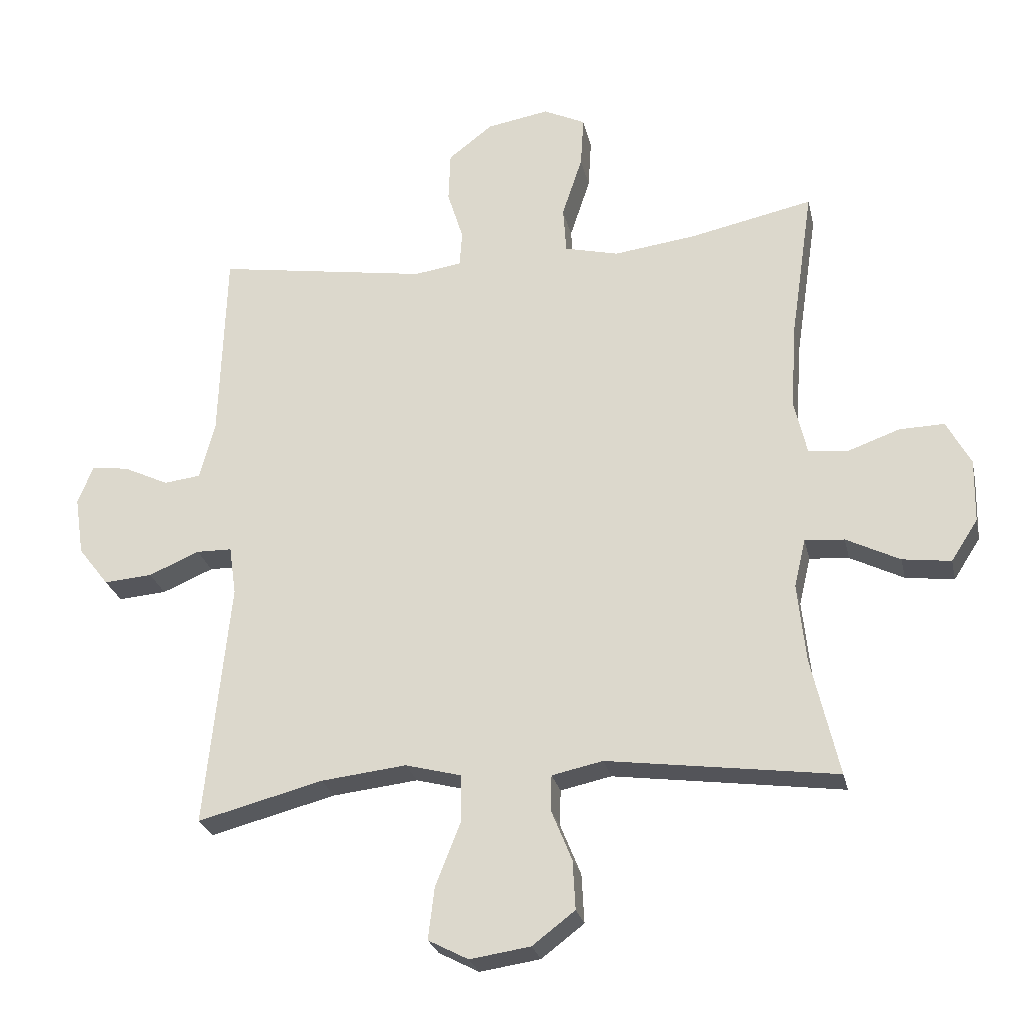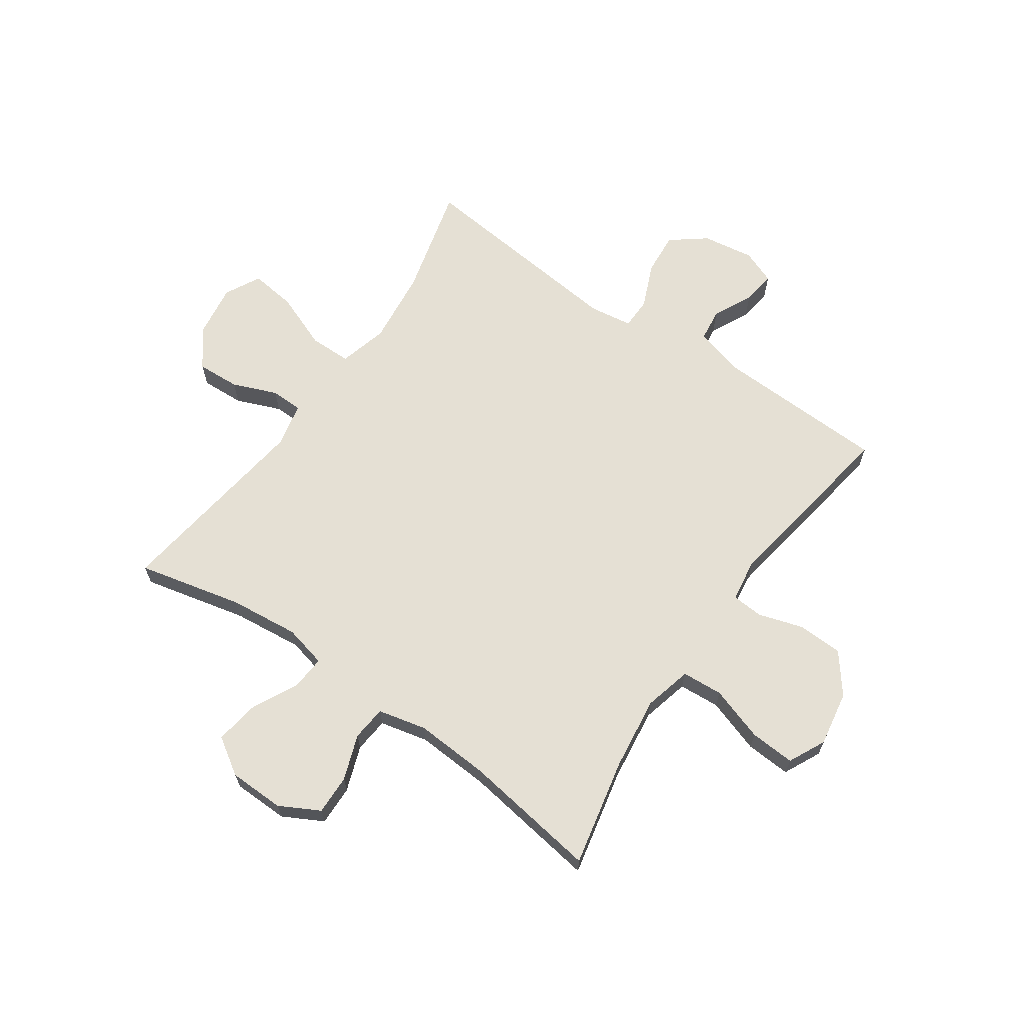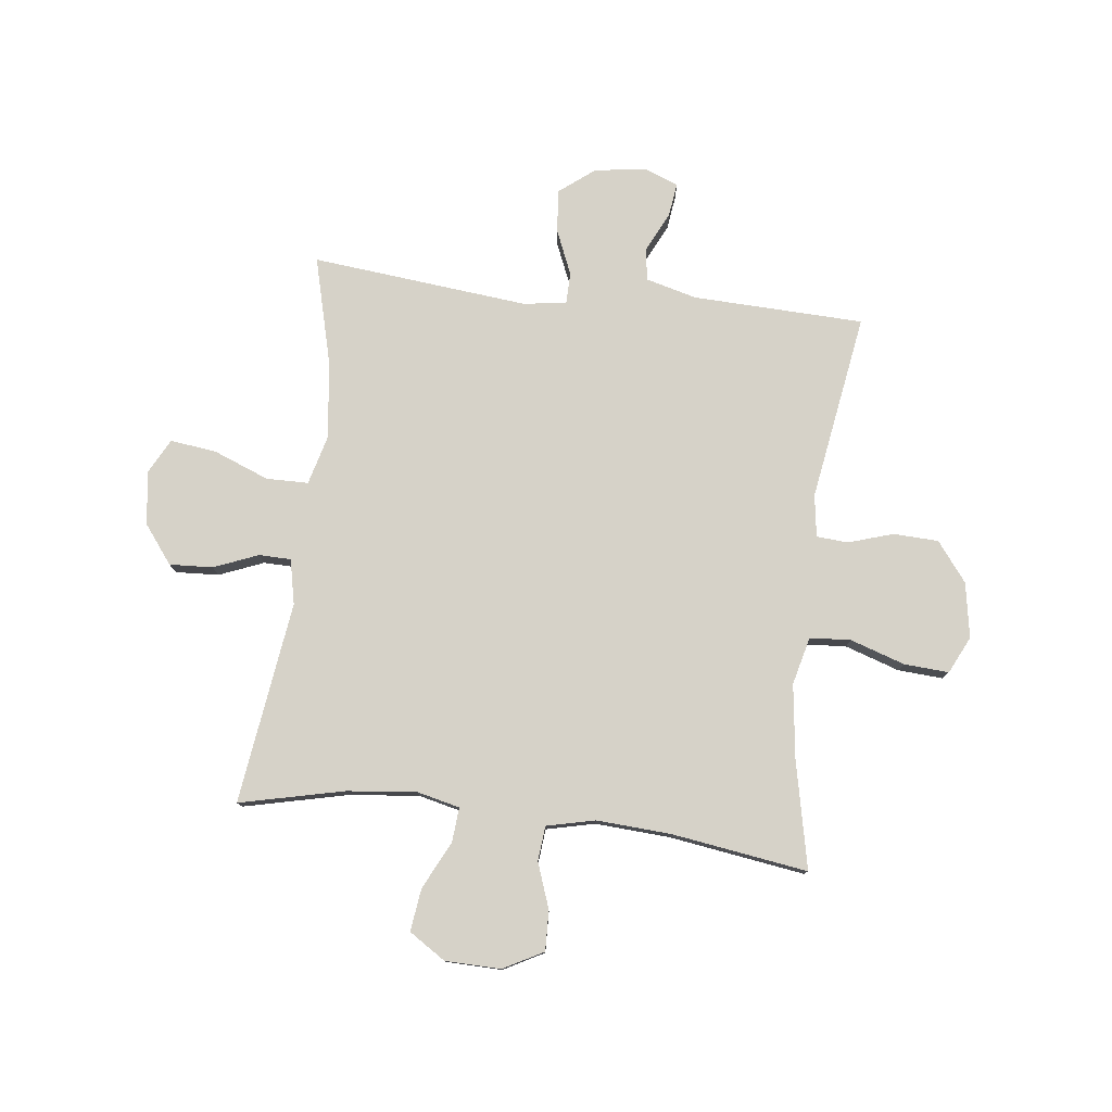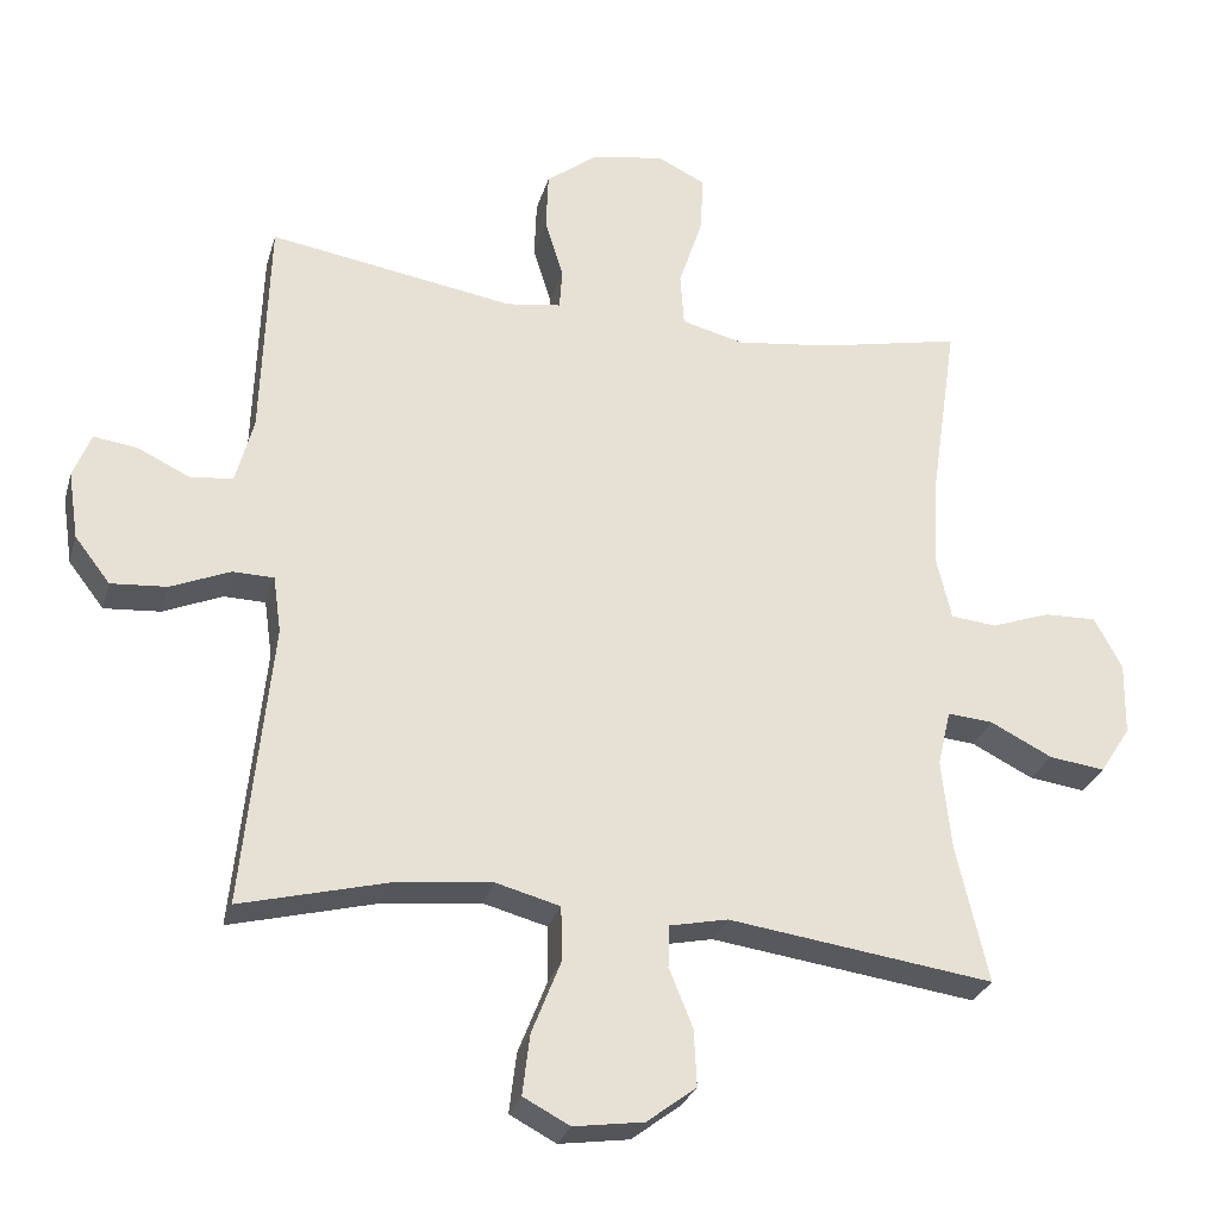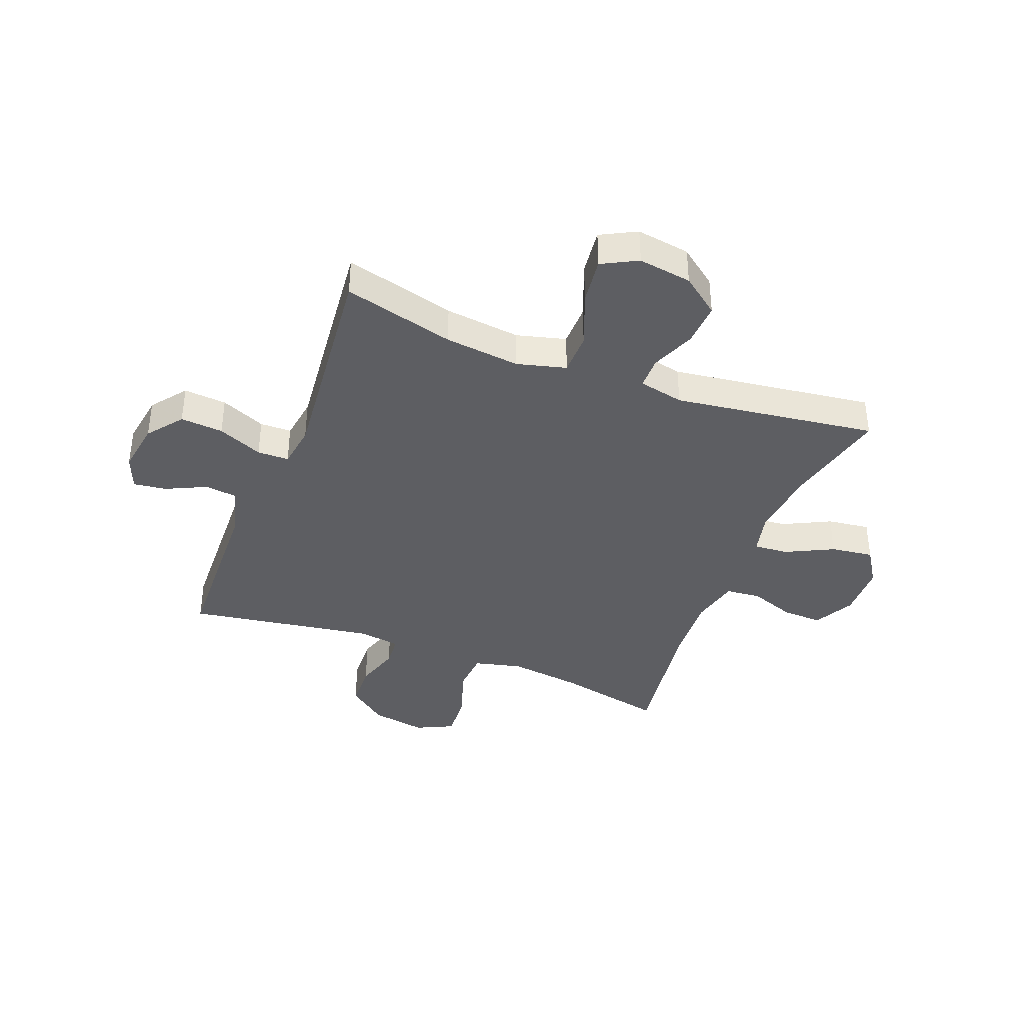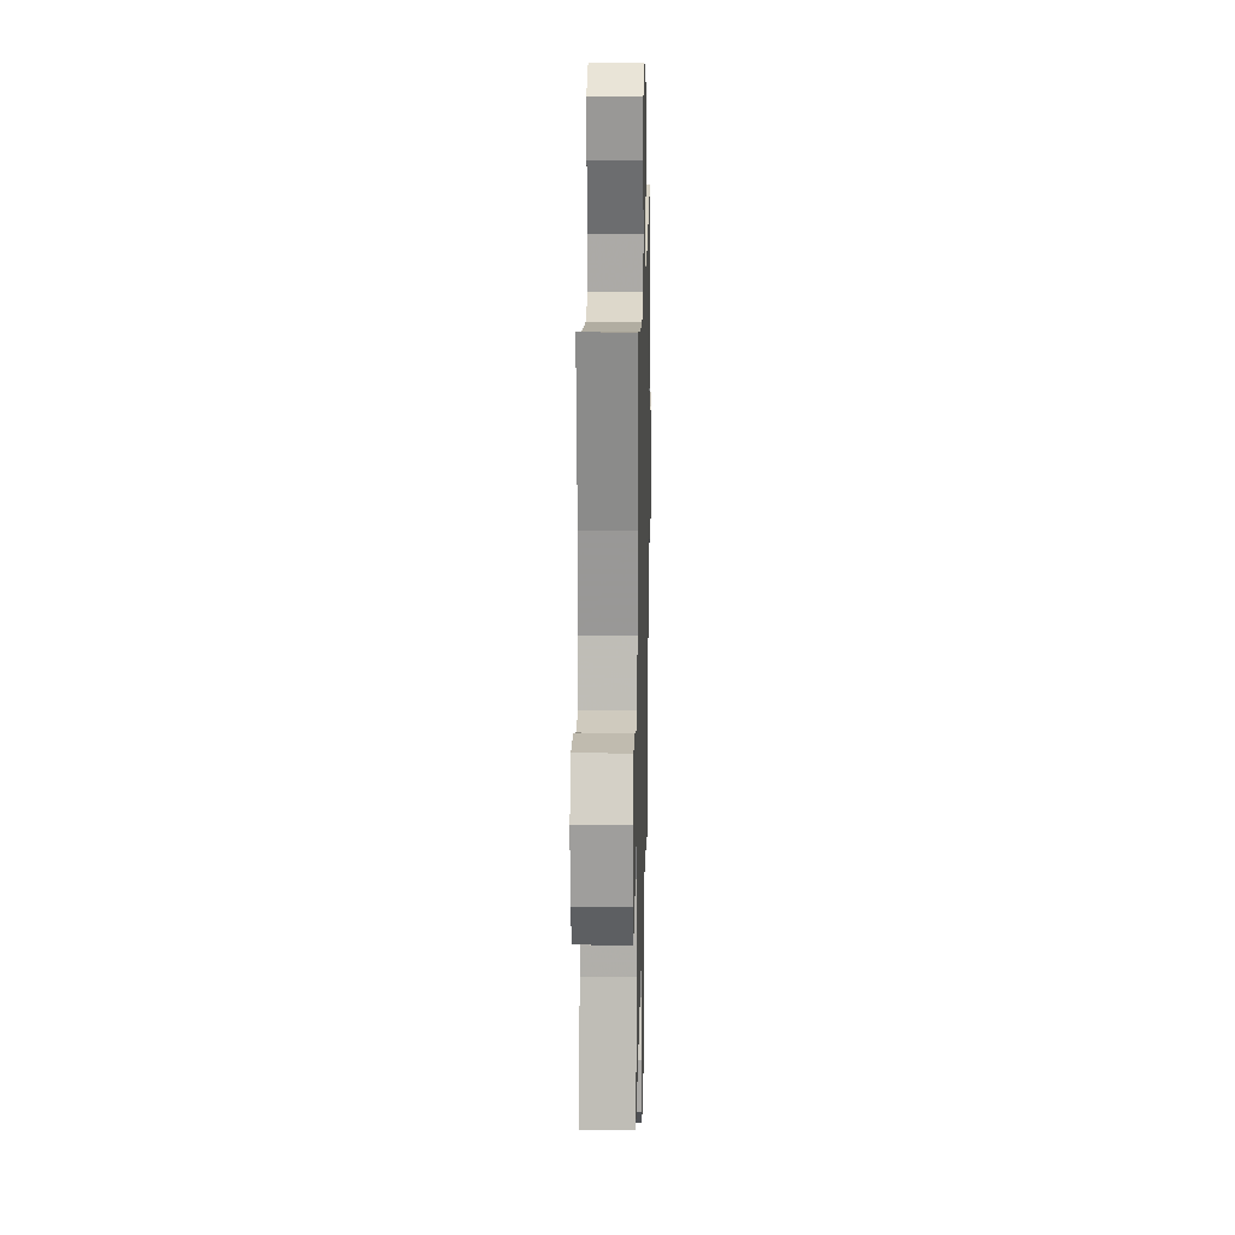
<metadata>
{"format":"obj","ext":"obj","renderer":"f3d","projection":"perspective","resolution":1024,"background":"white","views":[{"elev":-25.8,"azim":-167.7,"up":"+Z"},{"elev":65.7,"azim":-55.2,"up":"+Y"},{"elev":78.4,"azim":-83.2,"up":"+Y"},{"elev":-28.3,"azim":164.8,"up":"+Z"},{"elev":-38.7,"azim":158.8,"up":"+Y"},{"elev":17.7,"azim":-88.6,"up":"+Z"}]}
</metadata>
<code>
v -0.5 0.07 -0.5
v -0.457 0.07 -0.314
v -0.444 0.07 -0.19
v -0.462 0.07 -0.114
v -0.524 0.07 -0.119
v -0.608 0.07 -0.161
v -0.684 0.07 -0.171
v -0.726 0.07 -0.106
v -0.728 0.07 -0.007
v -0.69 0.07 0.064
v -0.619 0.07 0.062
v -0.538 0.07 0.033
v -0.476 0.07 0.039
v -0.456 0.07 0.125
v -0.464 0.07 0.257
v -0.5 0.07 0.5
v -0.308 0.07 0.459
v -0.177 0.07 0.442
v -0.092 0.07 0.463
v -0.087 0.07 0.536
v -0.119 0.07 0.633
v -0.124 0.07 0.713
v -0.058 0.07 0.745
v 0.04 0.07 0.728
v 0.11 0.07 0.674
v 0.113 0.07 0.594
v 0.088 0.07 0.514
v 0.092 0.07 0.458
v 0.167 0.07 0.447
v 0.5 0.07 0.5
v 0.51 0.07 0.195
v 0.534 0.07 0.104
v 0.592 0.07 0.097
v 0.663 0.07 0.131
v 0.722 0.07 0.139
v 0.746 0.07 0.078
v 0.732 0.07 -0.014
v 0.684 0.07 -0.076
v 0.608 0.07 -0.07
v 0.528 0.07 -0.036
v 0.472 0.07 -0.037
v 0.461 0.07 -0.114
v 0.5 0.07 -0.5
v 0.303 0.07 -0.449
v 0.169 0.07 -0.434
v 0.082 0.07 -0.457
v 0.081 0.07 -0.532
v 0.12 0.07 -0.631
v 0.13 0.07 -0.713
v 0.067 0.07 -0.746
v -0.028 0.07 -0.732
v -0.095 0.07 -0.681
v -0.091 0.07 -0.604
v -0.059 0.07 -0.525
v -0.06 0.07 -0.468
v -0.14 0.07 -0.451
v -0.5 0 -0.5
v -0.457 0 -0.314
v -0.444 0 -0.19
v -0.462 0 -0.114
v -0.524 0 -0.119
v -0.608 0 -0.161
v -0.684 0 -0.171
v -0.726 0 -0.106
v -0.728 0 -0.007
v -0.69 0 0.064
v -0.619 0 0.062
v -0.538 0 0.033
v -0.476 0 0.039
v -0.456 0 0.125
v -0.464 0 0.257
v -0.5 0 0.5
v -0.308 0 0.459
v -0.177 0 0.442
v -0.092 0 0.463
v -0.087 0 0.536
v -0.119 0 0.633
v -0.124 0 0.713
v -0.058 0 0.745
v 0.04 0 0.728
v 0.11 0 0.674
v 0.113 0 0.594
v 0.088 0 0.514
v 0.092 0 0.458
v 0.167 0 0.447
v 0.5 0 0.5
v 0.51 0 0.195
v 0.534 0 0.104
v 0.592 0 0.097
v 0.663 0 0.131
v 0.722 0 0.139
v 0.746 0 0.078
v 0.732 0 -0.014
v 0.684 0 -0.076
v 0.608 0 -0.07
v 0.528 0 -0.036
v 0.472 0 -0.037
v 0.461 0 -0.114
v 0.5 0 -0.5
v 0.303 0 -0.449
v 0.169 0 -0.434
v 0.082 0 -0.457
v 0.081 0 -0.532
v 0.12 0 -0.631
v 0.13 0 -0.713
v 0.067 0 -0.746
v -0.028 0 -0.732
v -0.095 0 -0.681
v -0.091 0 -0.604
v -0.059 0 -0.525
v -0.06 0 -0.468
v -0.14 0 -0.451
f 51 52 53 54
f 51 54 55
f 50 51 55
f 47 48 49 50
f 46 47 50 55
f 45 46 55 56
f 42 43 44
f 41 42 44 45
f 37 38 39 40
f 37 40 41
f 36 37 41
f 33 34 35 36
f 32 33 36 41
f 31 32 41 45
f 29 30 31 45
f 24 25 26 27
f 24 27 28
f 23 24 28
f 20 21 22 23
f 19 20 23 28
f 18 19 28 29
f 15 16 17
f 14 15 17 18
f 13 14 18 29
f 9 10 11 12
f 9 12 13
f 8 9 13
f 5 6 7 8
f 4 5 8 13
f 3 4 13 29
f 56 1 2
f 29 45 56
f 2 3 29 56
f 110 109 108 107
f 111 110 107
f 111 107 106
f 106 105 104 103
f 111 106 103 102
f 112 111 102 101
f 100 99 98
f 101 100 98 97
f 96 95 94 93
f 97 96 93
f 97 93 92
f 92 91 90 89
f 97 92 89 88
f 101 97 88 87
f 101 87 86 85
f 83 82 81 80
f 84 83 80
f 84 80 79
f 79 78 77 76
f 84 79 76 75
f 85 84 75 74
f 73 72 71
f 74 73 71 70
f 85 74 70 69
f 68 67 66 65
f 69 68 65
f 69 65 64
f 64 63 62 61
f 69 64 61 60
f 85 69 60 59
f 58 57 112
f 112 101 85
f 112 85 59 58
f 1 57 58 2
f 2 58 59 3
f 3 59 60 4
f 4 60 61 5
f 5 61 62 6
f 6 62 63 7
f 7 63 64 8
f 8 64 65 9
f 9 65 66 10
f 10 66 67 11
f 11 67 68 12
f 12 68 69 13
f 13 69 70 14
f 14 70 71 15
f 15 71 72 16
f 16 72 73 17
f 17 73 74 18
f 18 74 75 19
f 19 75 76 20
f 20 76 77 21
f 21 77 78 22
f 22 78 79 23
f 23 79 80 24
f 24 80 81 25
f 25 81 82 26
f 26 82 83 27
f 27 83 84 28
f 28 84 85 29
f 29 85 86 30
f 30 86 87 31
f 31 87 88 32
f 32 88 89 33
f 33 89 90 34
f 34 90 91 35
f 35 91 92 36
f 36 92 93 37
f 37 93 94 38
f 38 94 95 39
f 39 95 96 40
f 40 96 97 41
f 41 97 98 42
f 42 98 99 43
f 43 99 100 44
f 44 100 101 45
f 45 101 102 46
f 46 102 103 47
f 47 103 104 48
f 48 104 105 49
f 49 105 106 50
f 50 106 107 51
f 51 107 108 52
f 52 108 109 53
f 53 109 110 54
f 54 110 111 55
f 55 111 112 56
f 56 112 57 1

</code>
